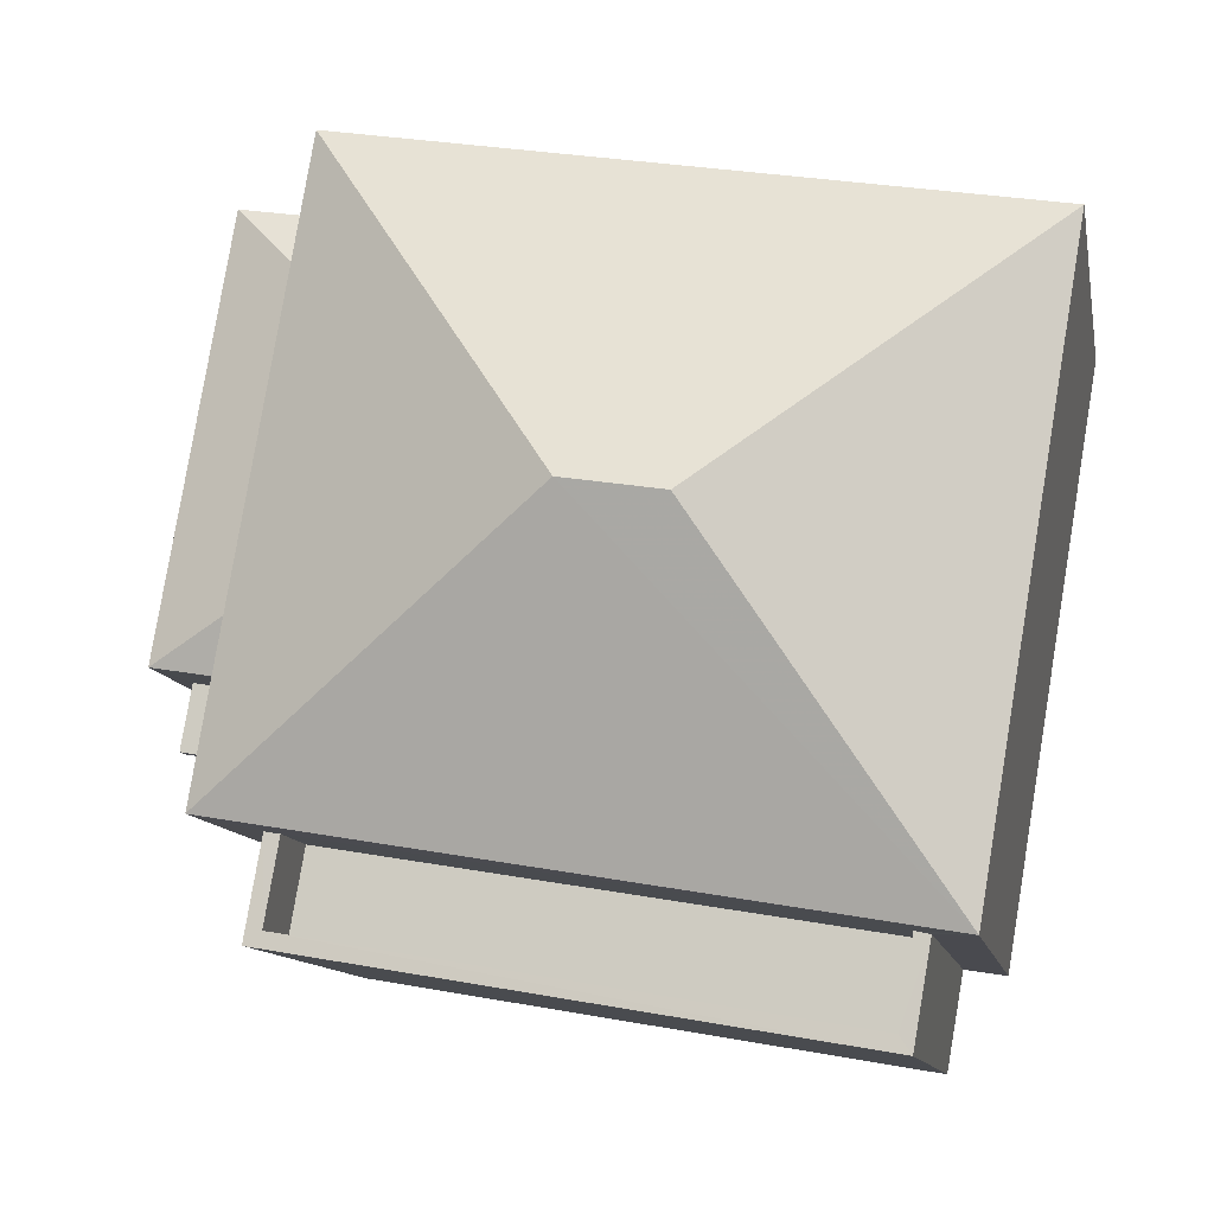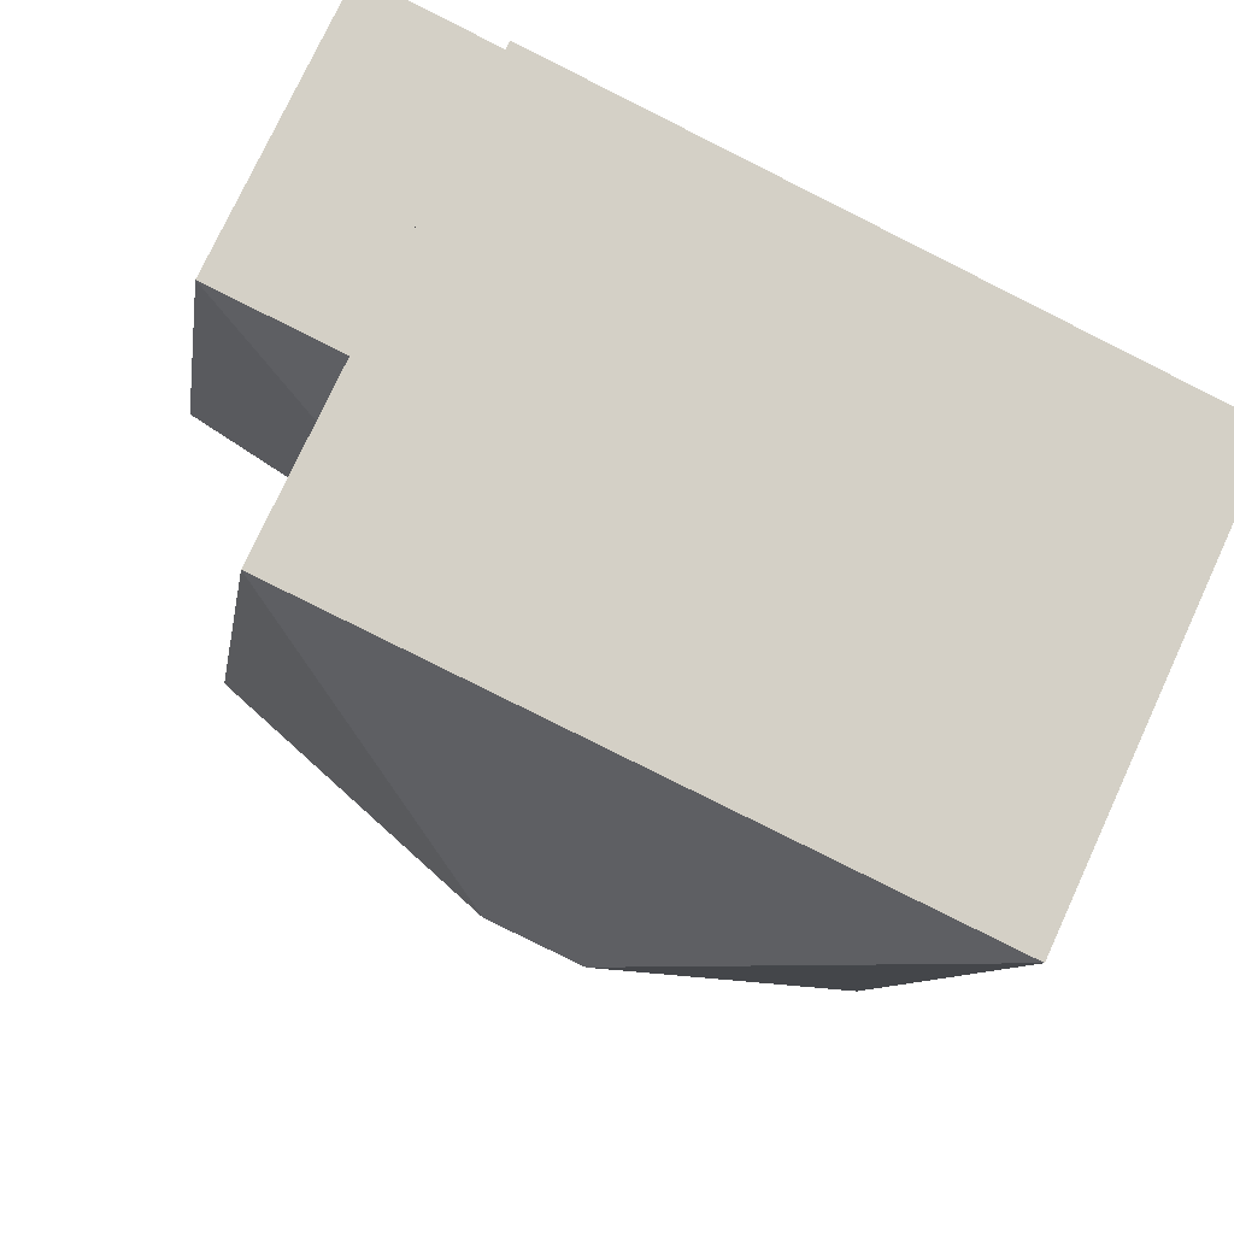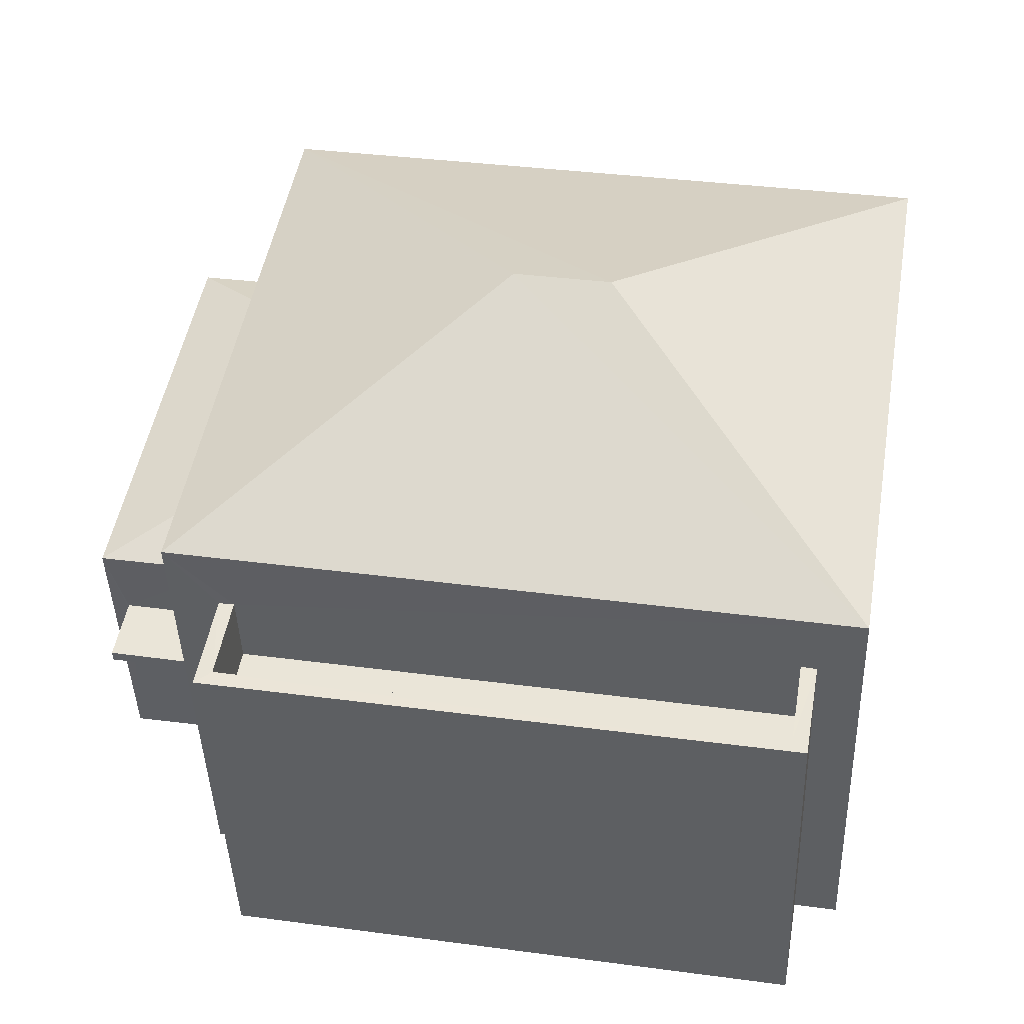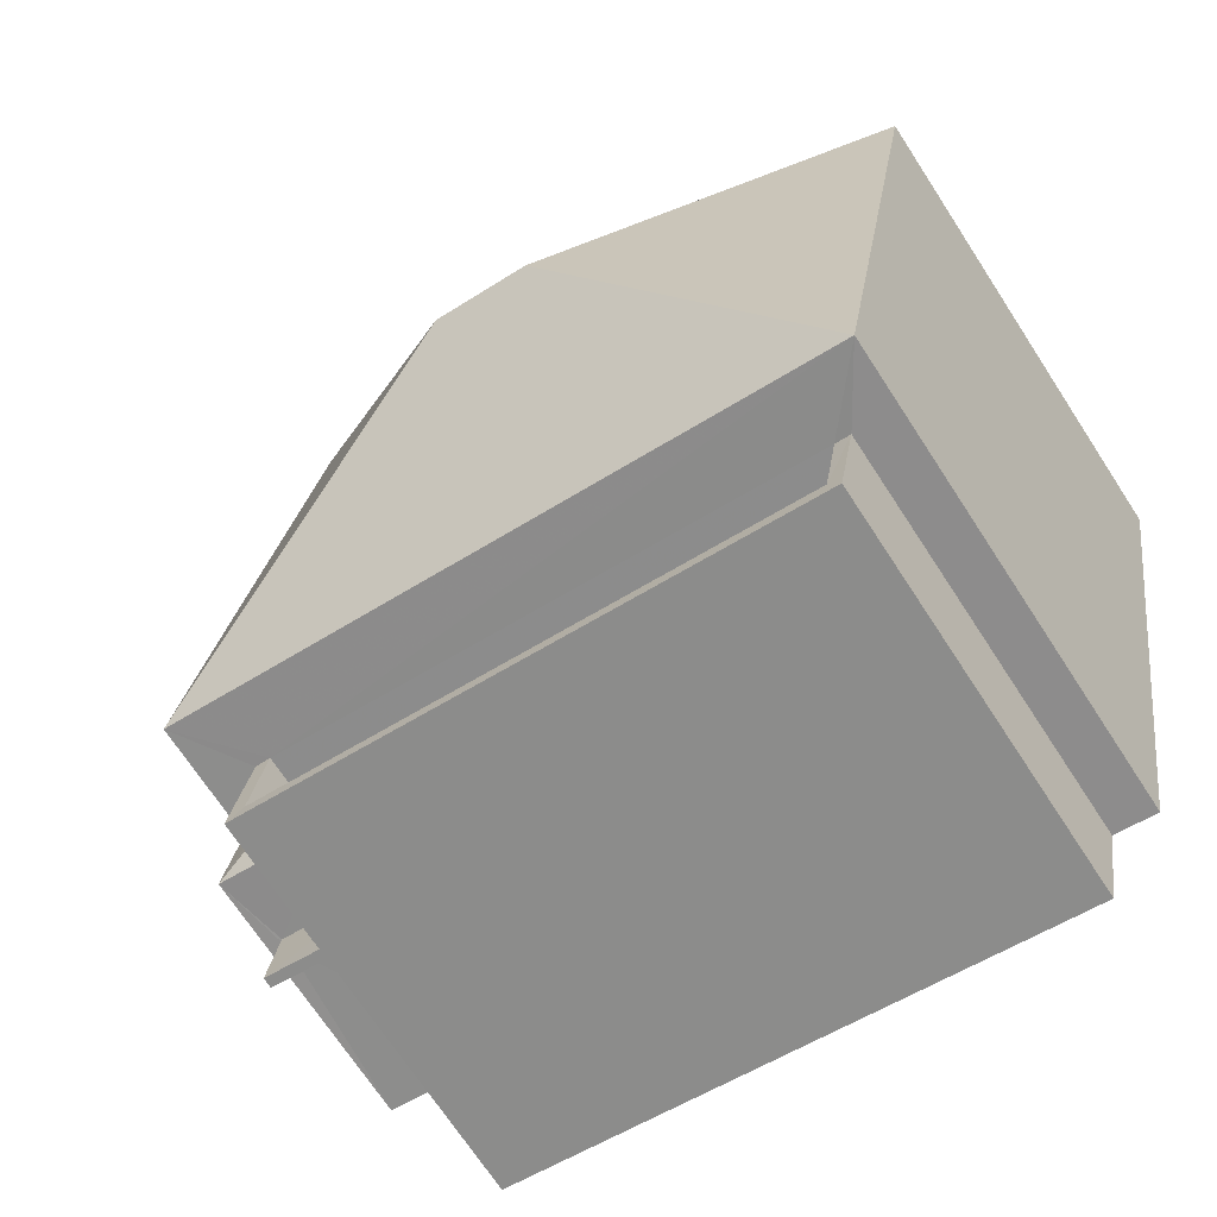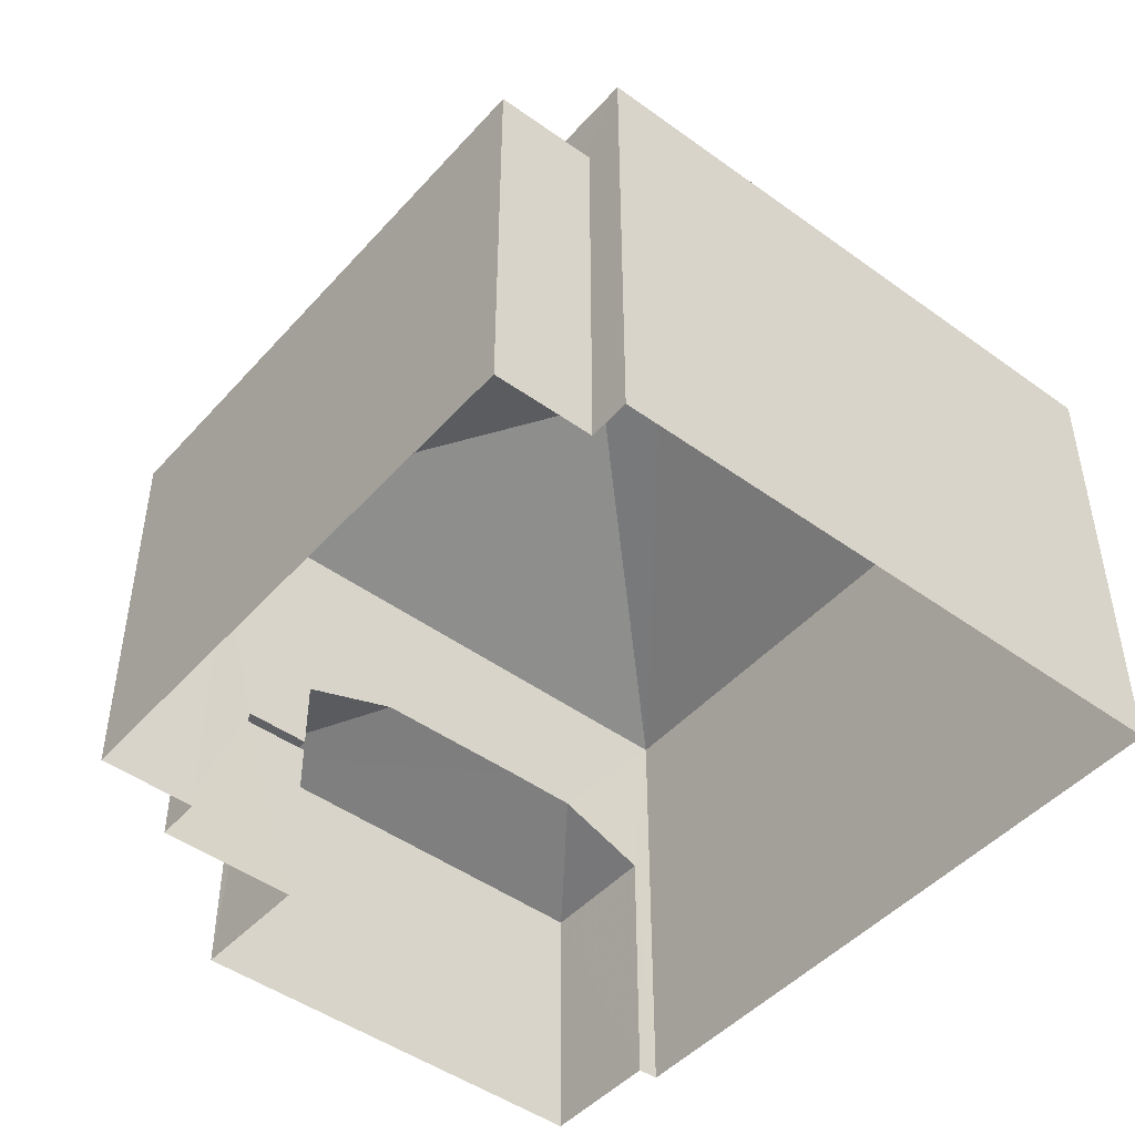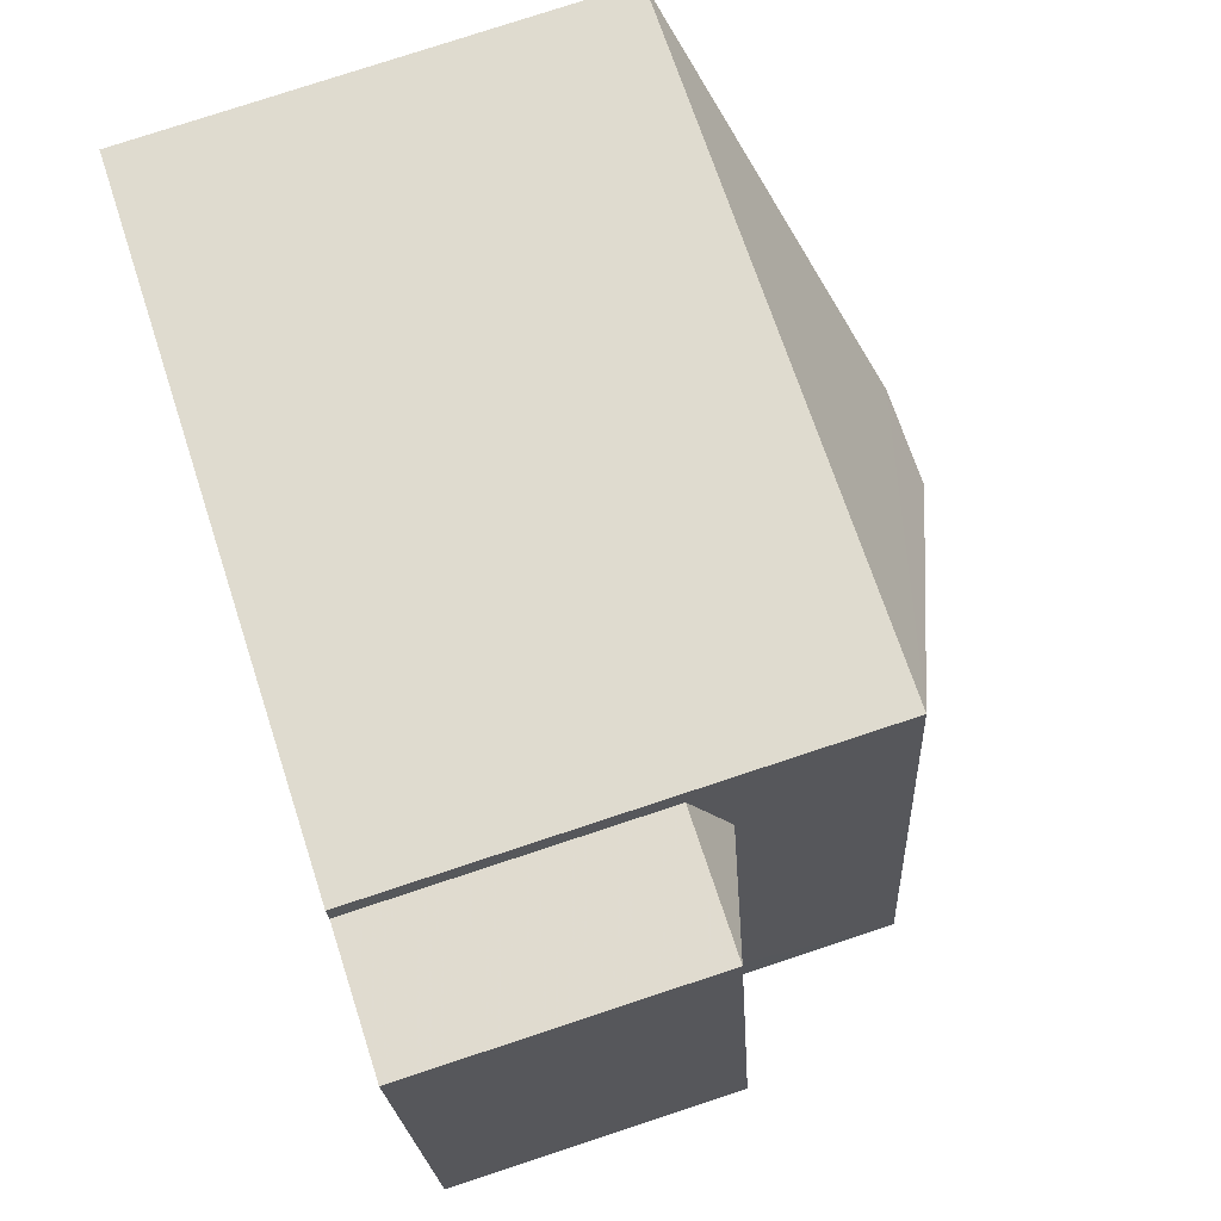
<metadata>
{"format":"obj","ext":"obj","renderer":"f3d","projection":"perspective","resolution":1024,"background":"white","views":[{"elev":-11.4,"azim":10.7,"up":"+Y"},{"elev":76.6,"azim":24.8,"up":"+Y"},{"elev":-42.5,"azim":1.9,"up":"+Y"},{"elev":-70.9,"azim":33.2,"up":"+Y"},{"elev":-47.0,"azim":41.0,"up":"+Z"},{"elev":78.3,"azim":-108.2,"up":"+Y"}]}
</metadata>
<code>
v -8.815e+04 -9.921e+04 7.31
v -8.815e+04 -9.921e+04 7.31
v -8.815e+04 -9.92e+04 7.31
v -8.815e+04 -9.92e+04 7.309
v -8.815e+04 -9.92e+04 7.309
v -8.815e+04 -9.921e+04 7.309
v -8.815e+04 -9.921e+04 7.31
v -8.815e+04 -9.921e+04 7.309
v -8.816e+04 -9.92e+04 7.309
v -8.815e+04 -9.921e+04 7.309
v -8.816e+04 -9.92e+04 7.309
v -8.816e+04 -9.921e+04 7.309
v -8.815e+04 -9.921e+04 9.807
v -8.816e+04 -9.921e+04 9.807
v -8.816e+04 -9.921e+04 9.806
v -8.816e+04 -9.92e+04 9.806
v -8.815e+04 -9.921e+04 9.957
v -8.816e+04 -9.921e+04 9.956
v -8.816e+04 -9.921e+04 9.957
v -8.816e+04 -9.92e+04 9.956
v -8.815e+04 -9.92e+04 11.44
v -8.816e+04 -9.92e+04 10.95
v -8.816e+04 -9.92e+04 10.95
v -8.815e+04 -9.92e+04 11.44
v -8.815e+04 -9.92e+04 11.44
v -8.815e+04 -9.921e+04 10.95
v -8.815e+04 -9.92e+04 10.95
v -8.815e+04 -9.92e+04 13.43
v -8.815e+04 -9.92e+04 15.05
v -8.815e+04 -9.92e+04 13.43
v -8.815e+04 -9.92e+04 15.05
v -8.815e+04 -9.921e+04 13.43
v -8.816e+04 -9.921e+04 13.43
v -8.815e+04 -9.921e+04 11.55
v -8.815e+04 -9.921e+04 11.55
v -8.815e+04 -9.921e+04 11.55
v -8.815e+04 -9.921e+04 11.55
v -8.815e+04 -9.921e+04 12.55
v -8.815e+04 -9.921e+04 12.55
v -8.815e+04 -9.921e+04 12.55
v -8.815e+04 -9.921e+04 12.55
v -8.815e+04 -9.921e+04 12.55
v -8.815e+04 -9.921e+04 12.55
v -8.815e+04 -9.921e+04 12.55
v -8.815e+04 -9.921e+04 12.55
f 1 2 3
f 4 3 5
f 6 2 7
f 6 7 8
f 9 5 10
f 9 10 11
f 12 10 6
f 3 2 10
f 5 3 10
f 10 2 6
f 13 14 15
f 16 13 15
f 17 18 19
f 17 20 18
f 21 22 23
f 21 24 22
f 25 21 23
f 25 23 26
f 27 22 24
f 28 29 30
f 31 29 28
f 29 31 32
f 32 31 33
f 31 28 33
f 29 32 30
f 34 35 36
f 37 34 36
f 38 39 40
f 41 42 43
f 39 44 40
f 43 42 45
f 40 44 45
f 42 40 45
f 14 18 15
f 14 19 18
f 16 15 18
f 20 16 18
f 17 26 20
f 13 16 10
f 26 23 20
f 10 16 11
f 16 23 11
f 20 23 16
f 11 22 9
f 11 23 22
f 22 5 9
f 22 27 5
f 4 5 27
f 4 27 28
f 28 25 33
f 14 10 12
f 33 19 12
f 14 13 10
f 28 24 21
f 28 21 25
f 28 27 24
f 26 17 19
f 25 26 33
f 19 14 12
f 33 26 19
f 43 2 1
f 1 32 43
f 6 39 12
f 38 32 33
f 34 37 41
f 12 39 33
f 34 41 38
f 39 38 33
f 43 32 41
f 41 32 38
f 32 1 3
f 30 32 3
f 28 30 3
f 4 28 3
f 41 36 42
f 41 37 36
f 42 36 35
f 40 42 35
f 34 40 35
f 34 38 40
f 44 8 7
f 45 44 7
f 39 8 44
f 39 6 8
f 2 45 7
f 2 43 45

</code>
